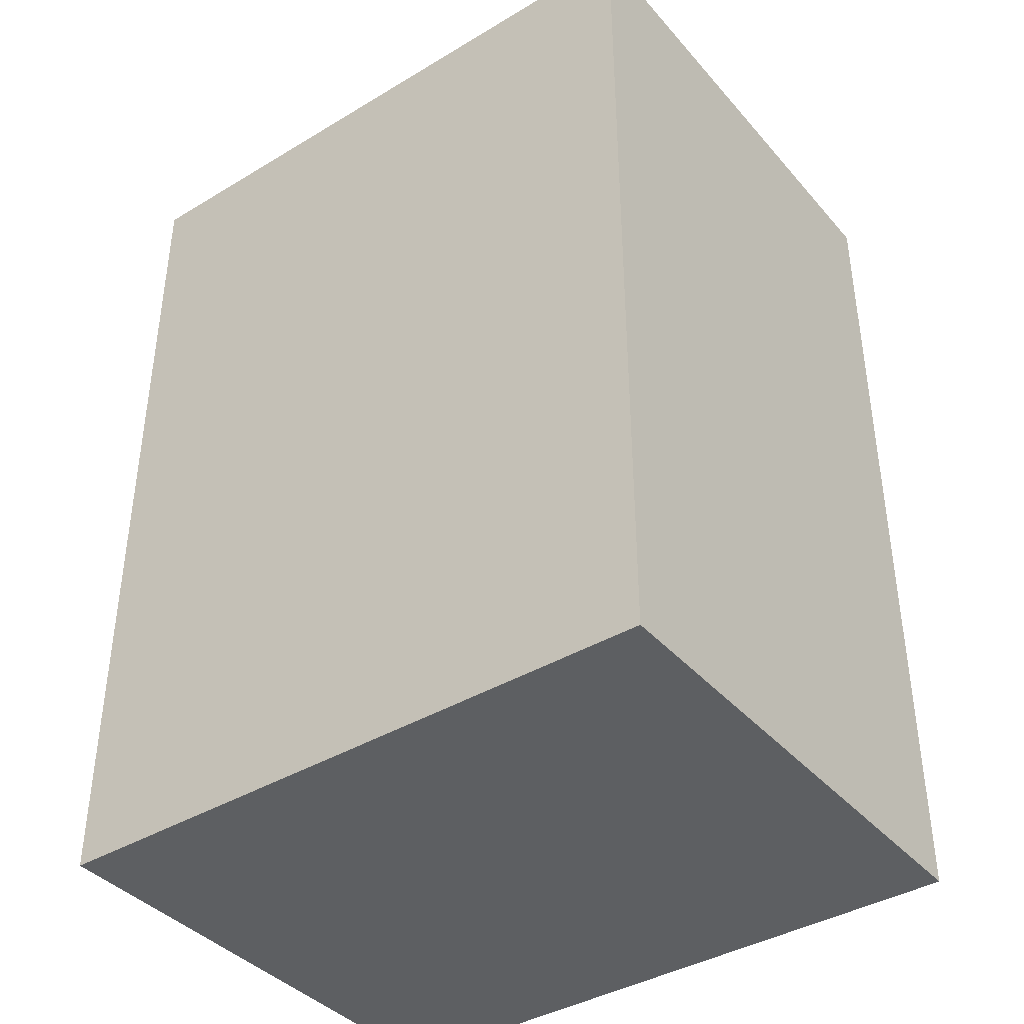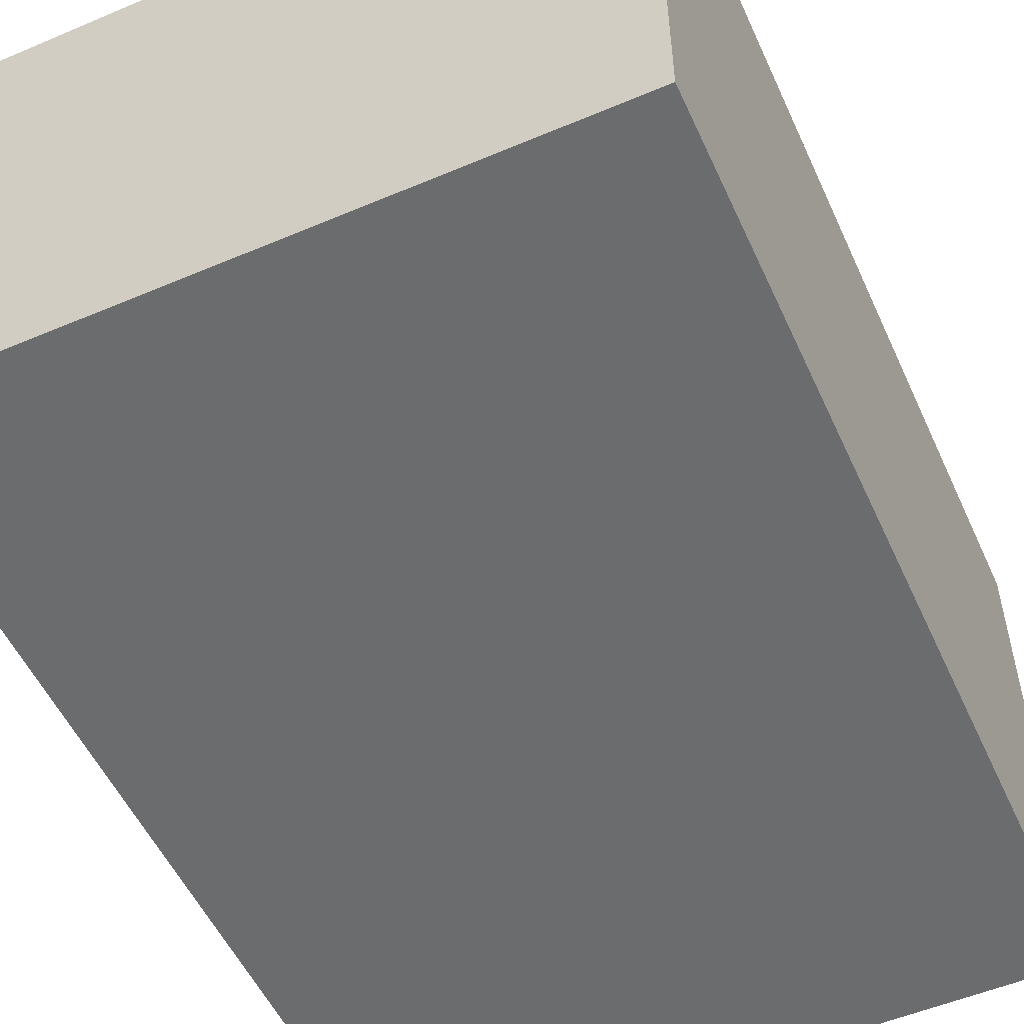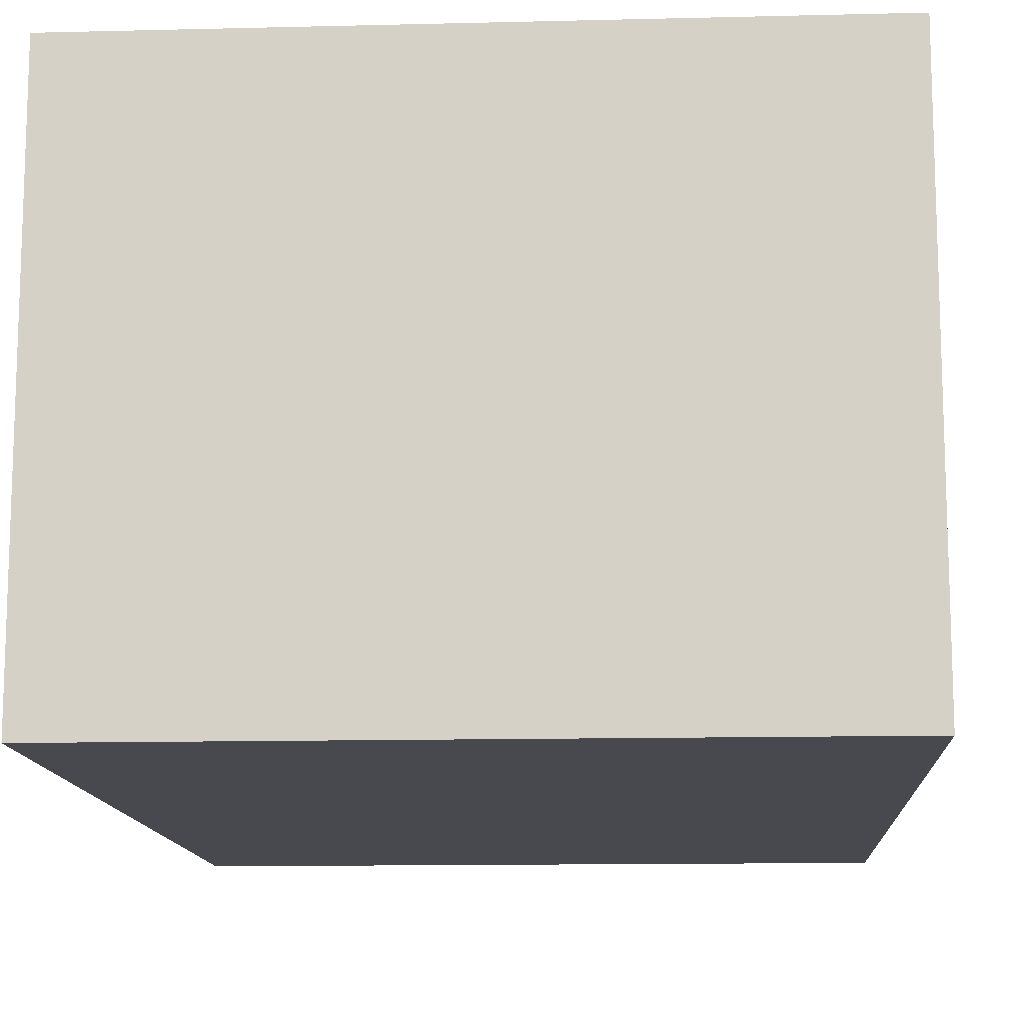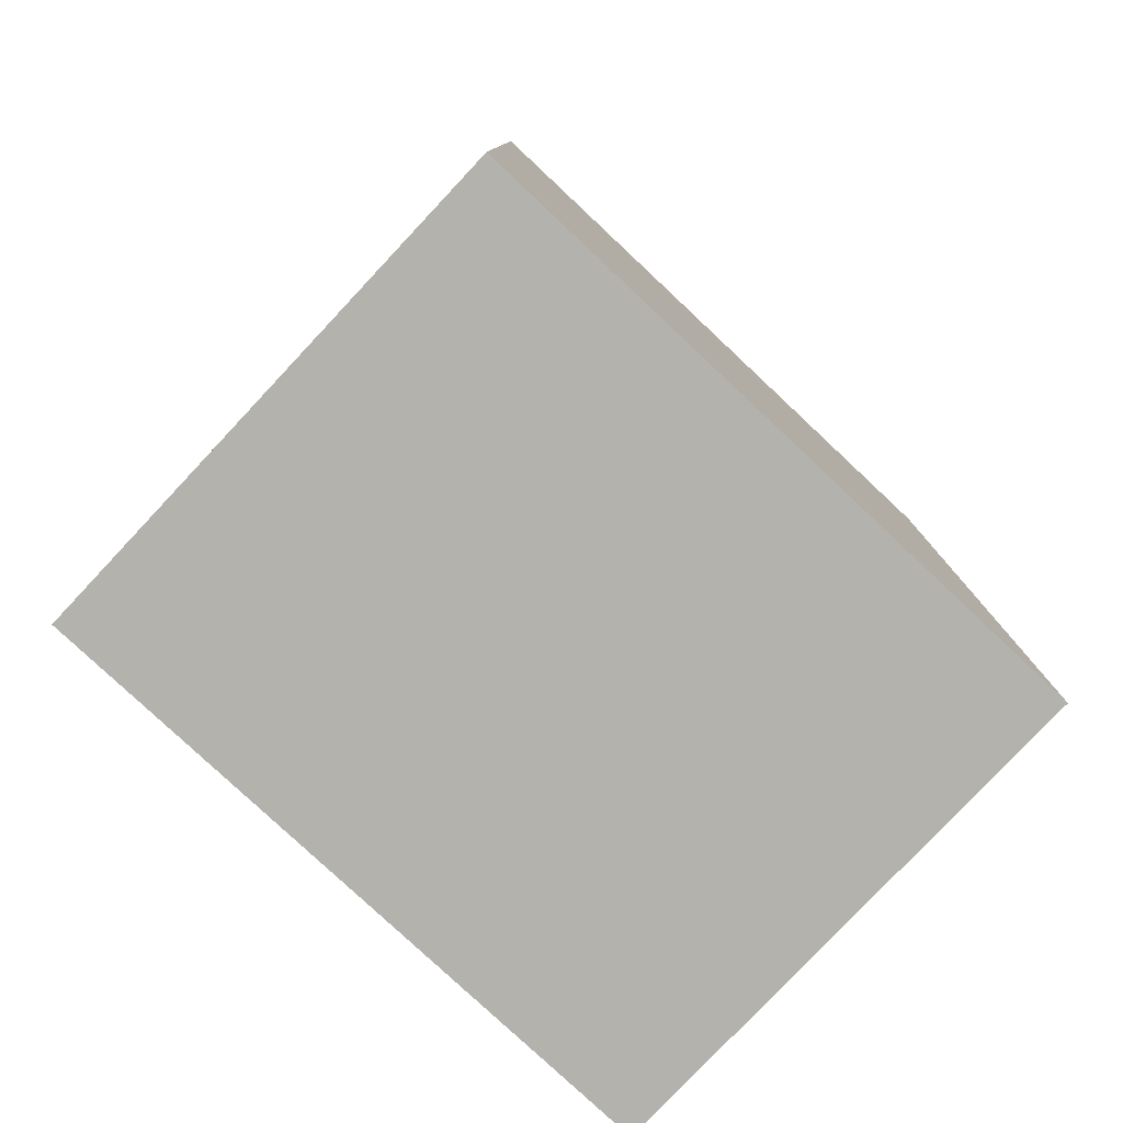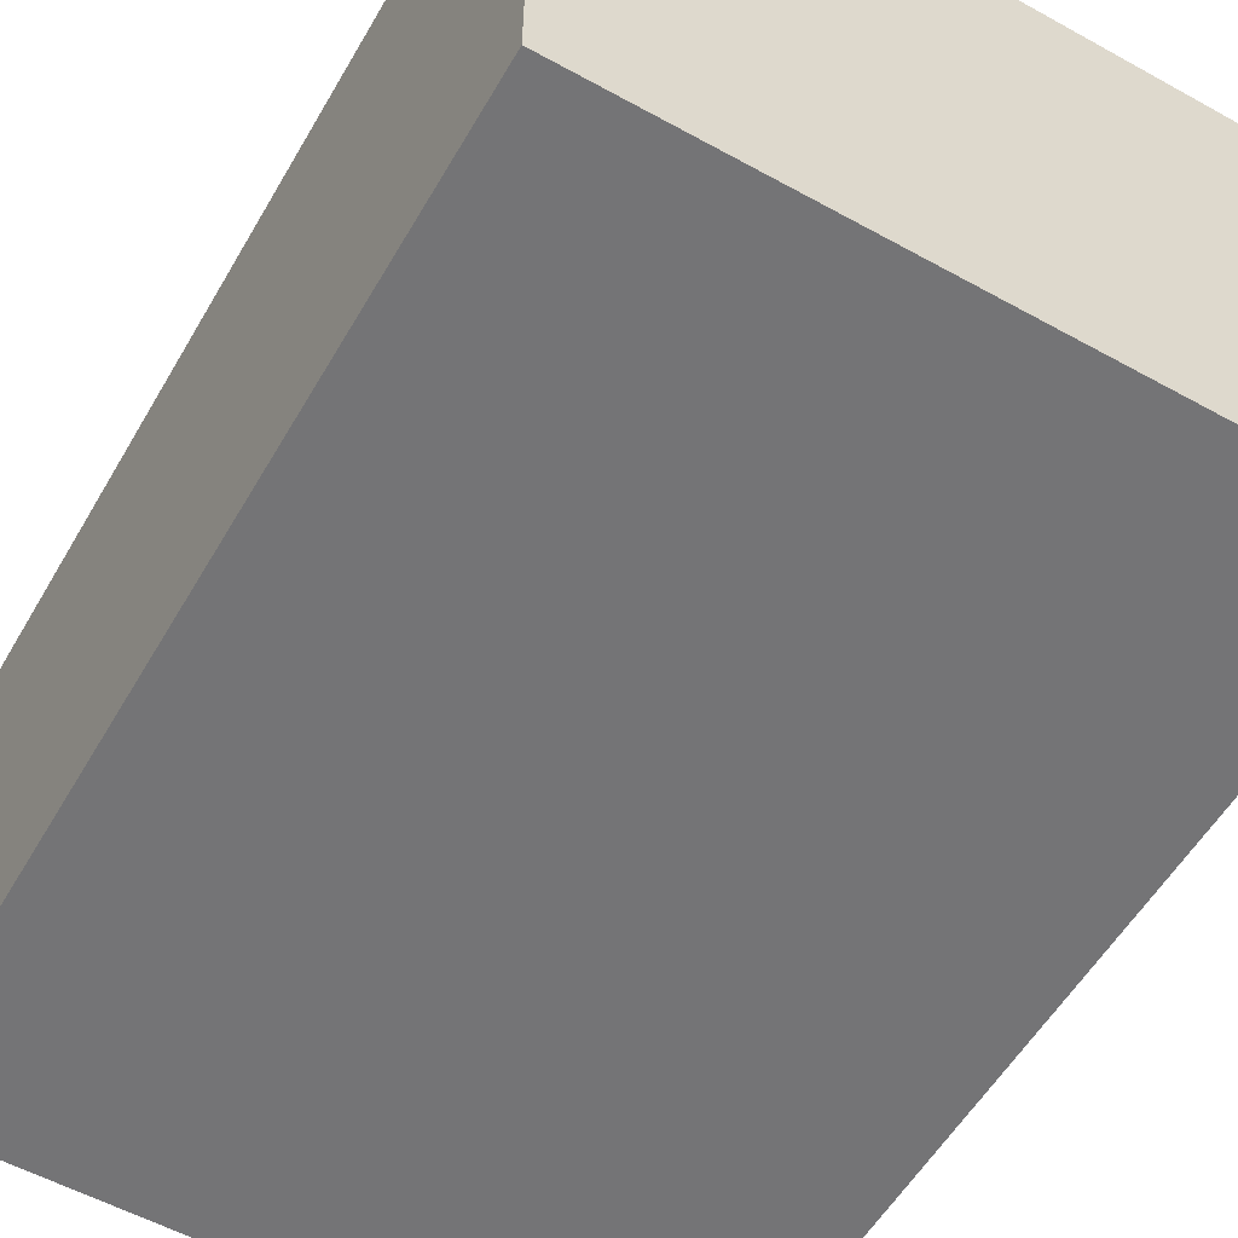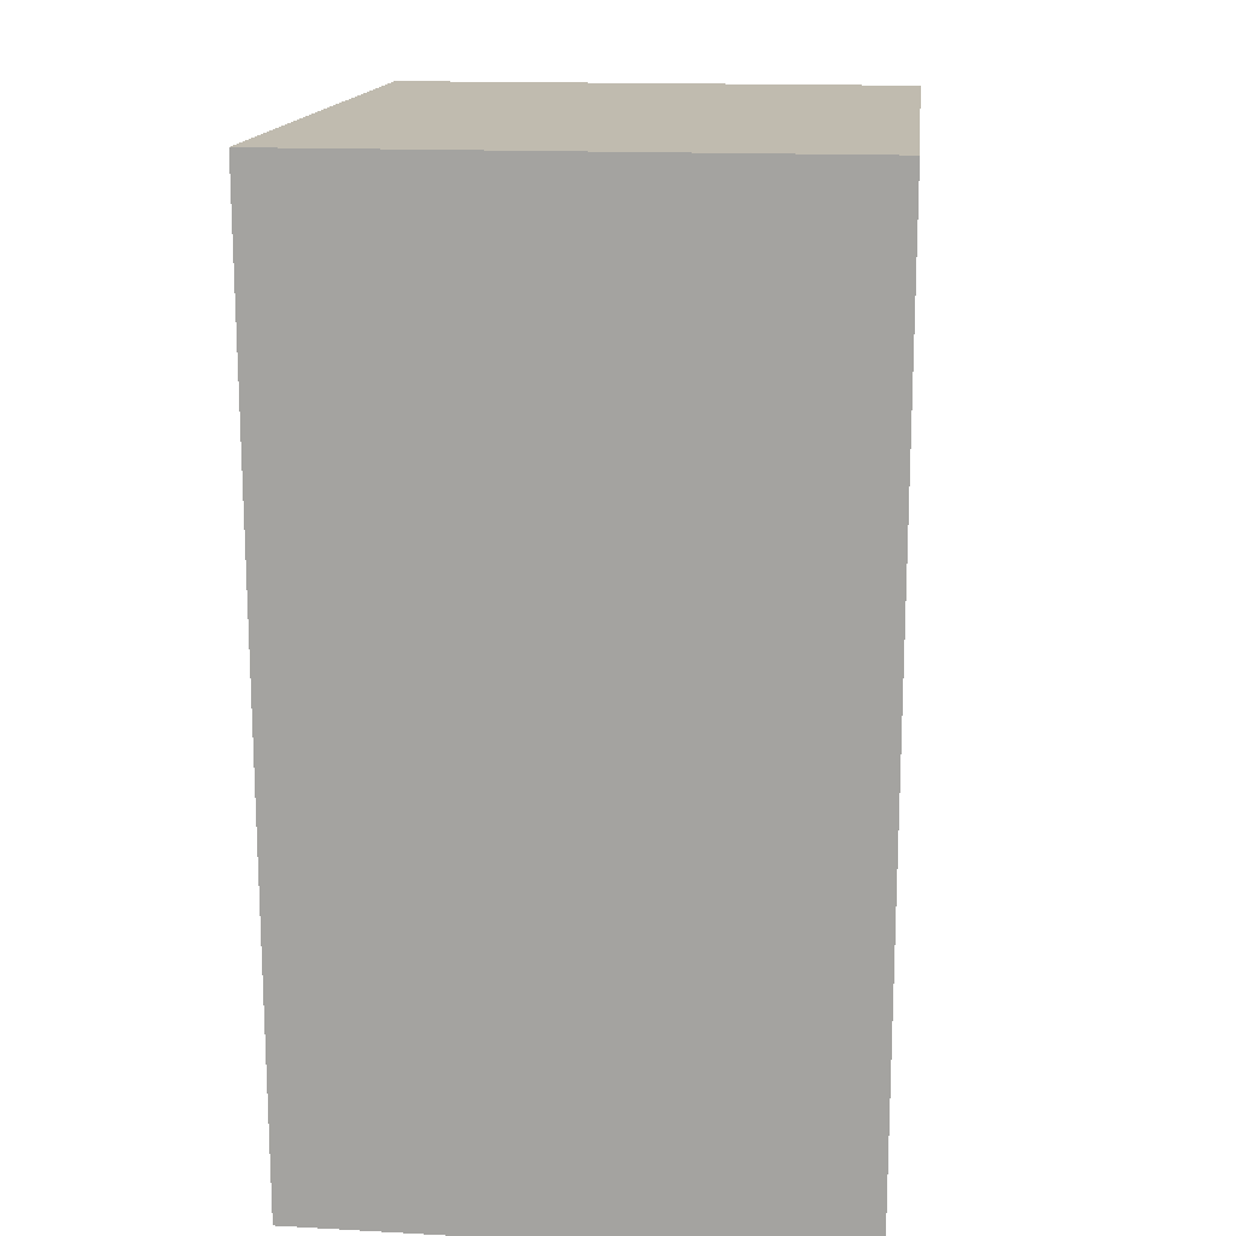
<metadata>
{"format":"obj","ext":"obj","renderer":"f3d","projection":"perspective","resolution":1024,"background":"white","views":[{"elev":-39.7,"azim":-143.4,"up":"+Z"},{"elev":-53.6,"azim":24.3,"up":"+Y"},{"elev":-12.6,"azim":3.3,"up":"+Y"},{"elev":-79.4,"azim":-43.2,"up":"+Z"},{"elev":-56.3,"azim":-30.0,"up":"+Y"},{"elev":16.0,"azim":-83.6,"up":"+Z"}]}
</metadata>
<code>
o Cube
v -2.5 0 3.5
v -2.5 4 3.5
v -2.5 0 -3.5
v -2.5 4 -3.5
v 2.5 0 3.5
v 2.5 4 3.5
v 2.5 0 -3.5
v 2.5 4 -3.5
f 2 4 3 1
f 4 8 7 3
f 8 6 5 7
f 6 2 1 5
f 1 3 7 5
f 6 8 4 2

</code>
